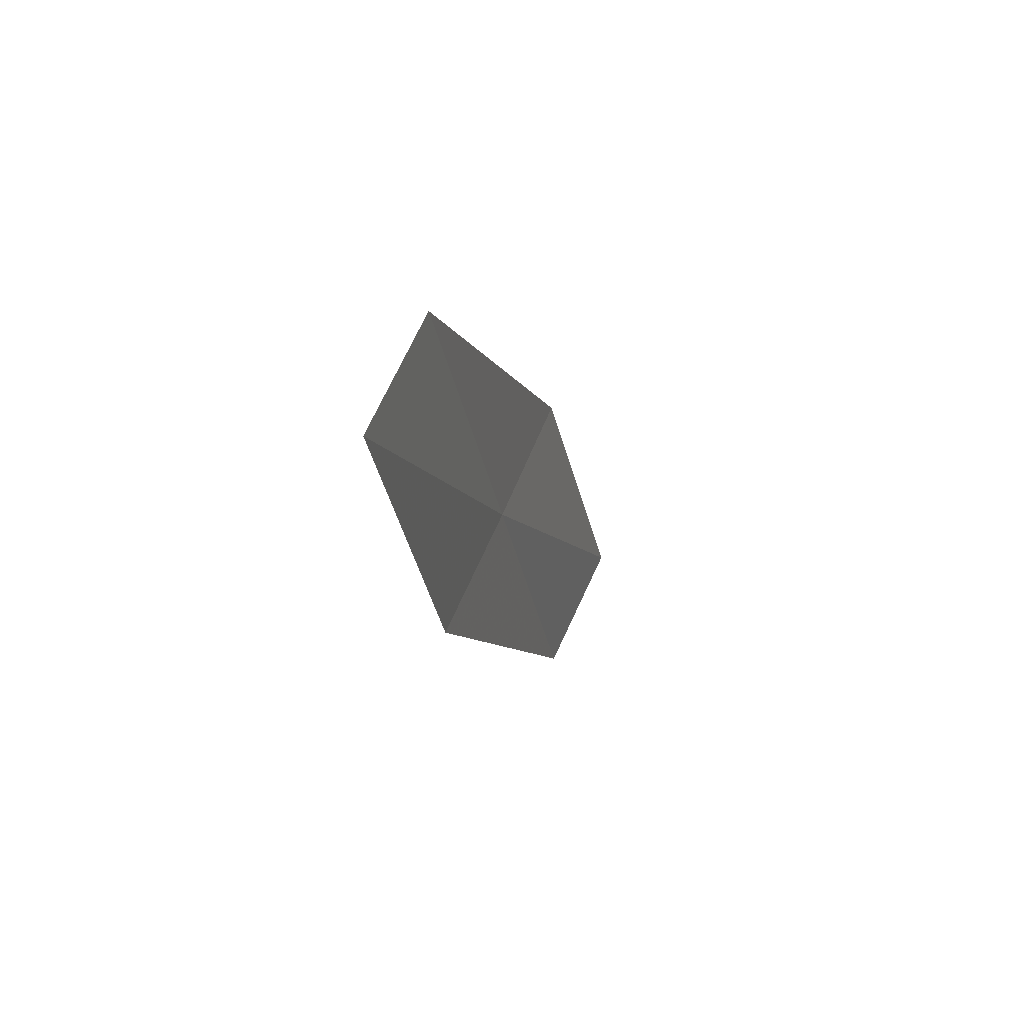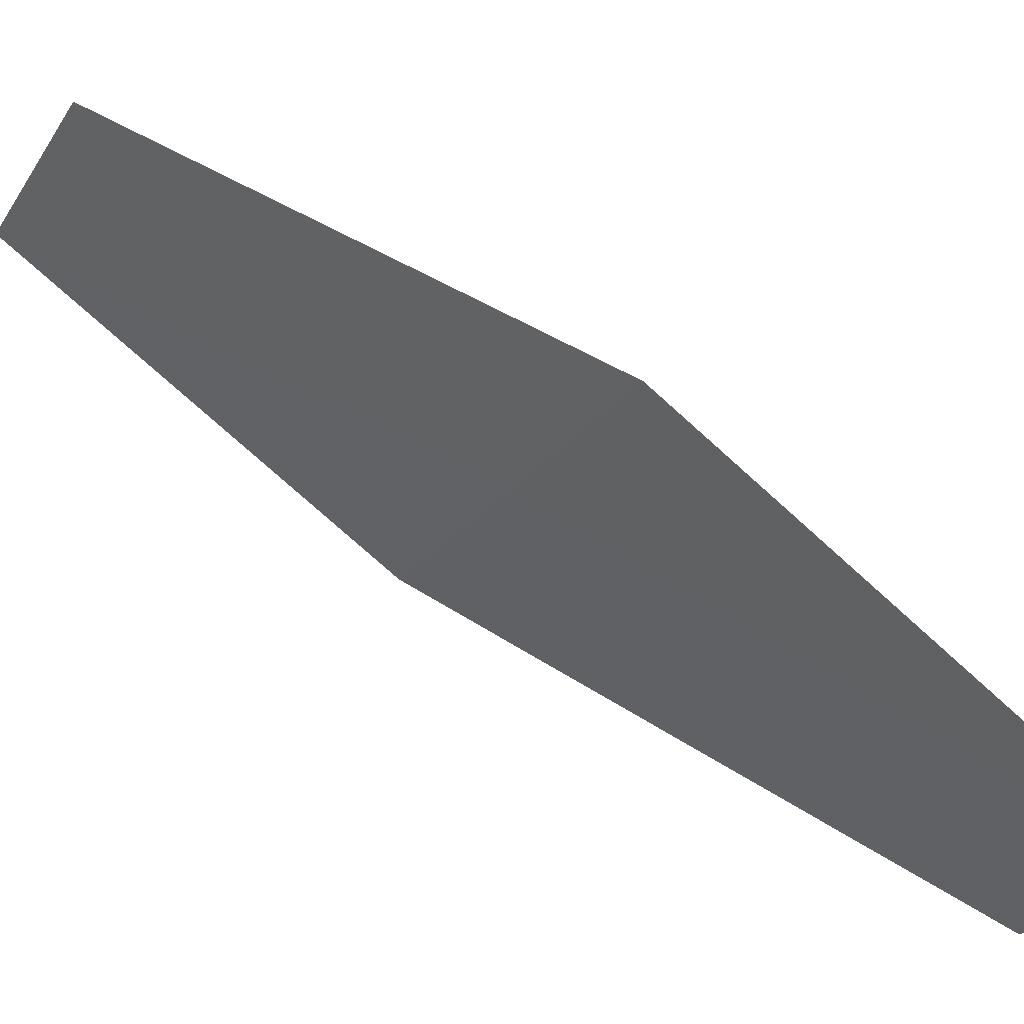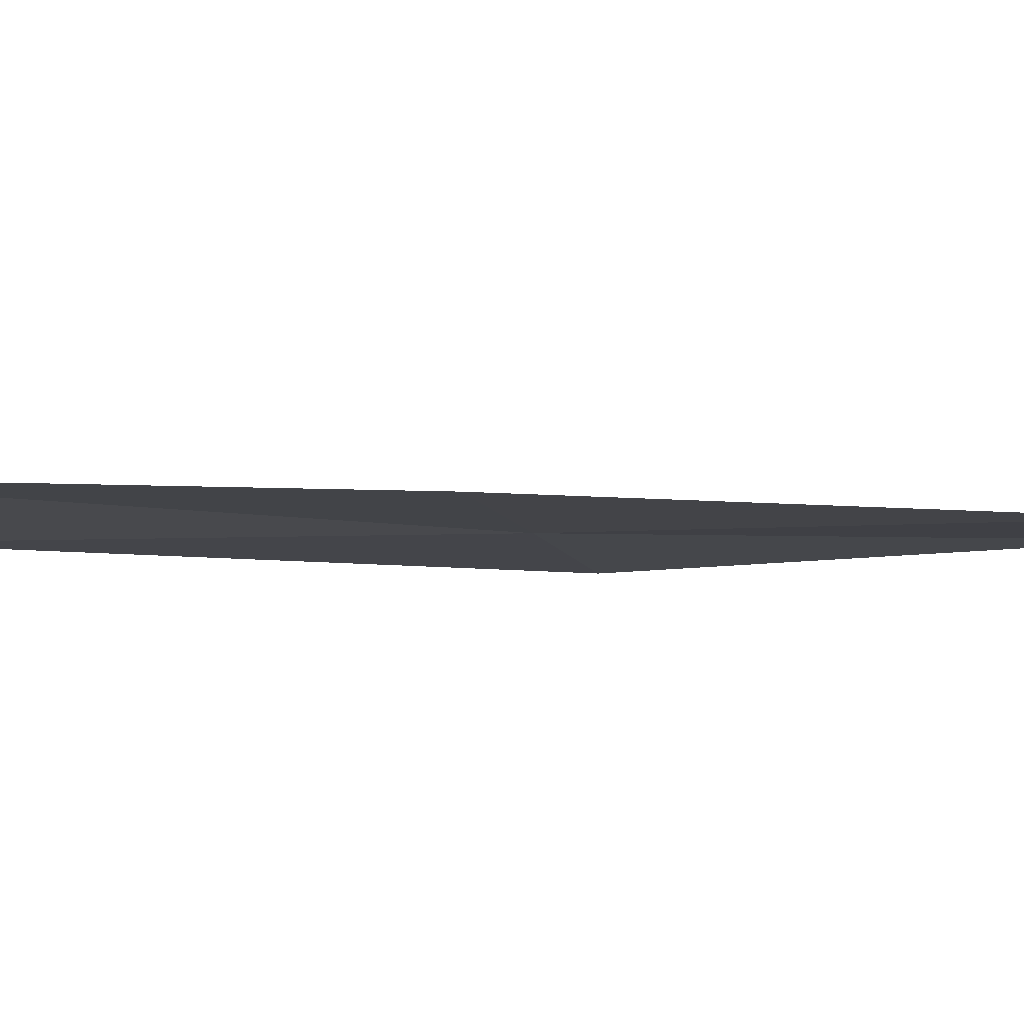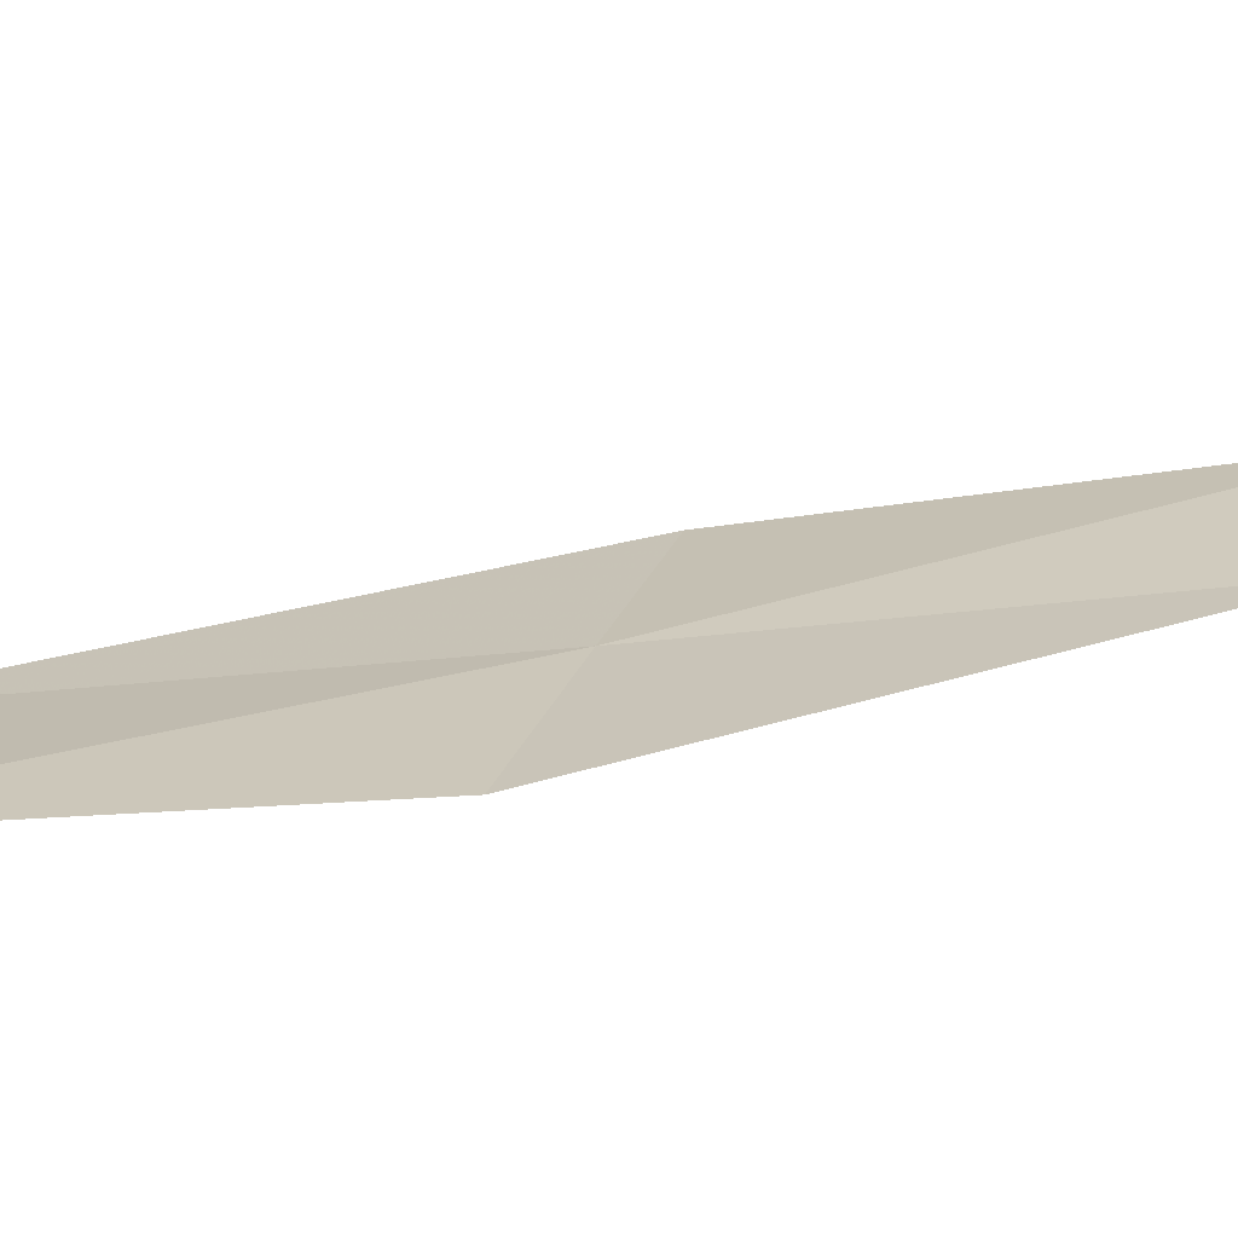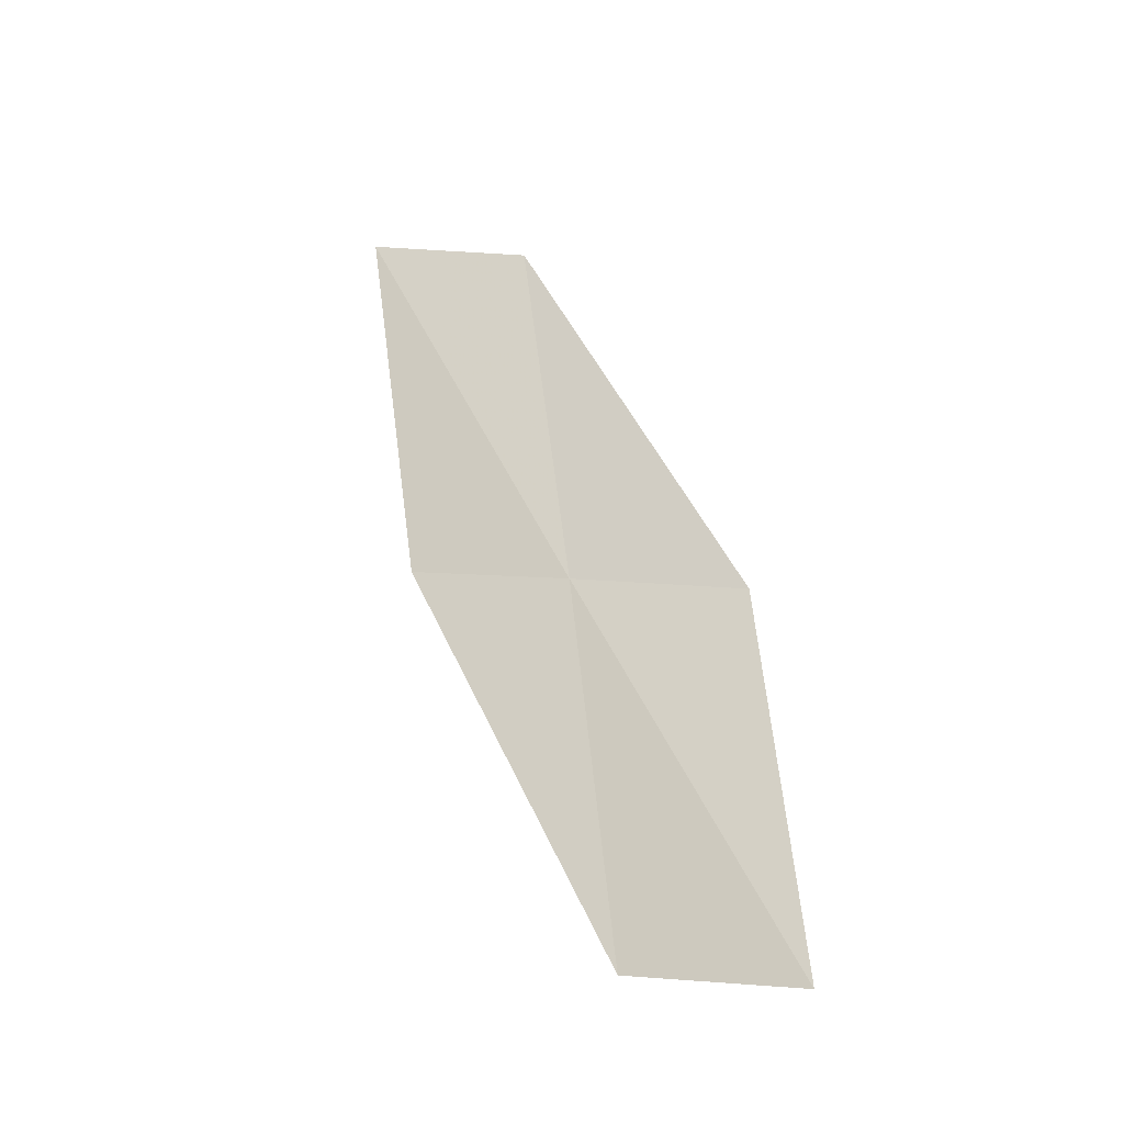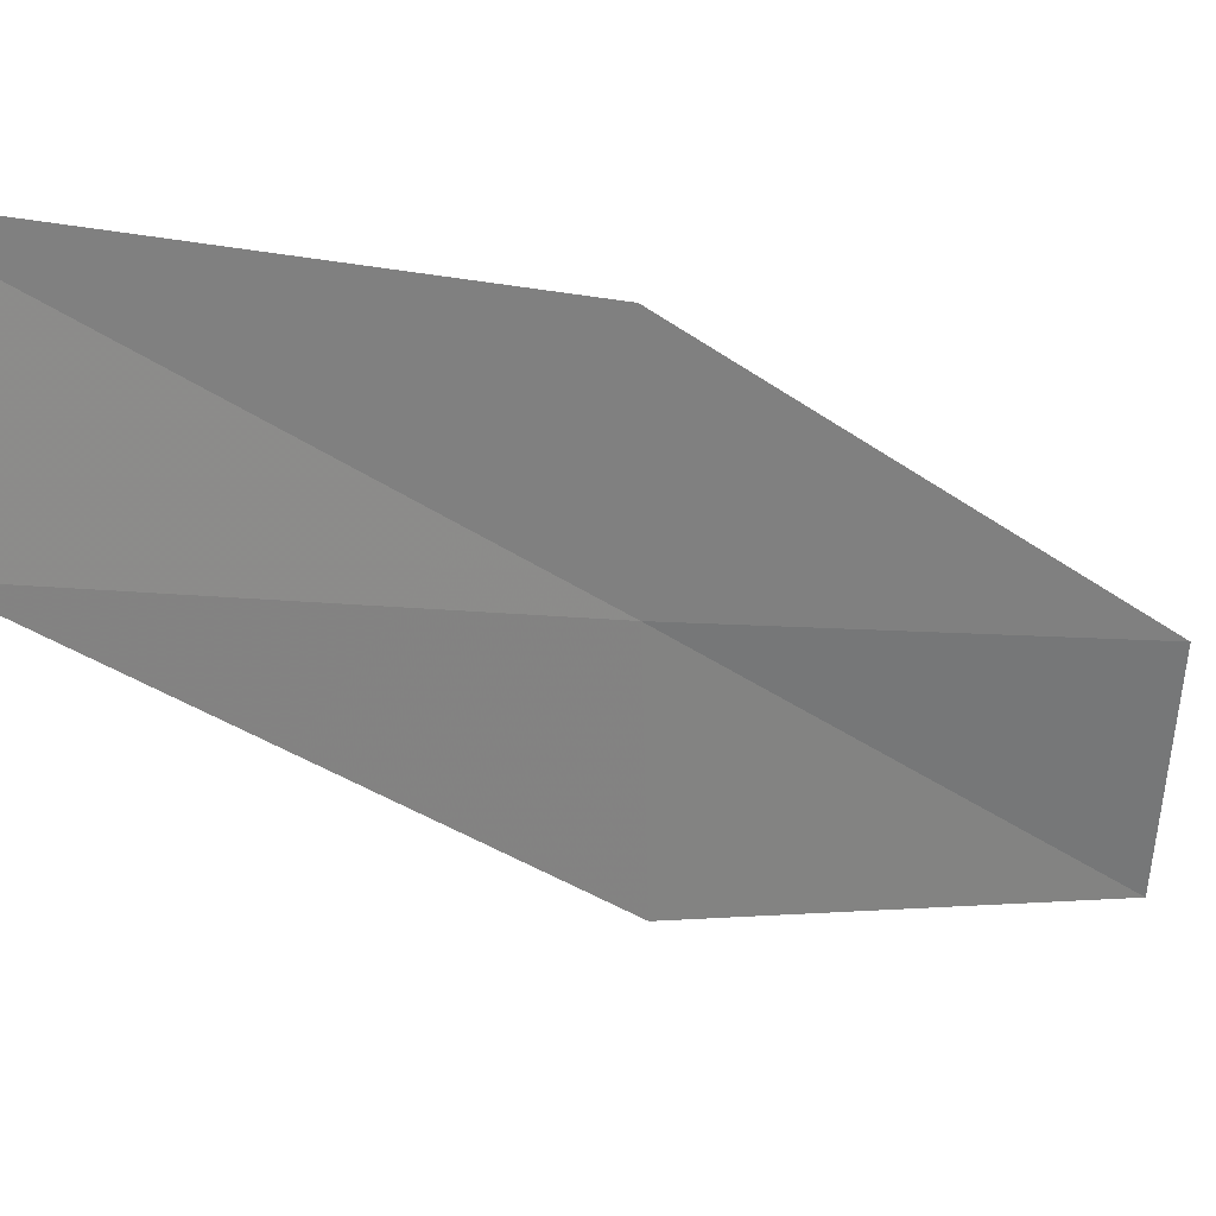
<metadata>
{"format":"obj","ext":"obj","renderer":"f3d","projection":"perspective","resolution":1024,"background":"white","views":[{"elev":55.4,"azim":177.4,"up":"+Z"},{"elev":72.0,"azim":-36.0,"up":"+Y"},{"elev":62.0,"azim":94.4,"up":"+Y"},{"elev":-50.5,"azim":-80.1,"up":"+Y"},{"elev":-21.0,"azim":-85.1,"up":"+Z"},{"elev":8.0,"azim":62.0,"up":"+Y"}]}
</metadata>
<code>
v 21.42 22.75 8.54
v 21.7 22.99 10.26
v 21.14 22.01 8.37
v 21.69 23.47 8.698
v 21.93 23.73 10.47
v 21.13 22.55 6.836
v 20.82 21.83 6.725
f 1 3 2
f 1 5 4
f 1 2 5
f 1 4 6
f 1 6 7
f 1 7 3

</code>
